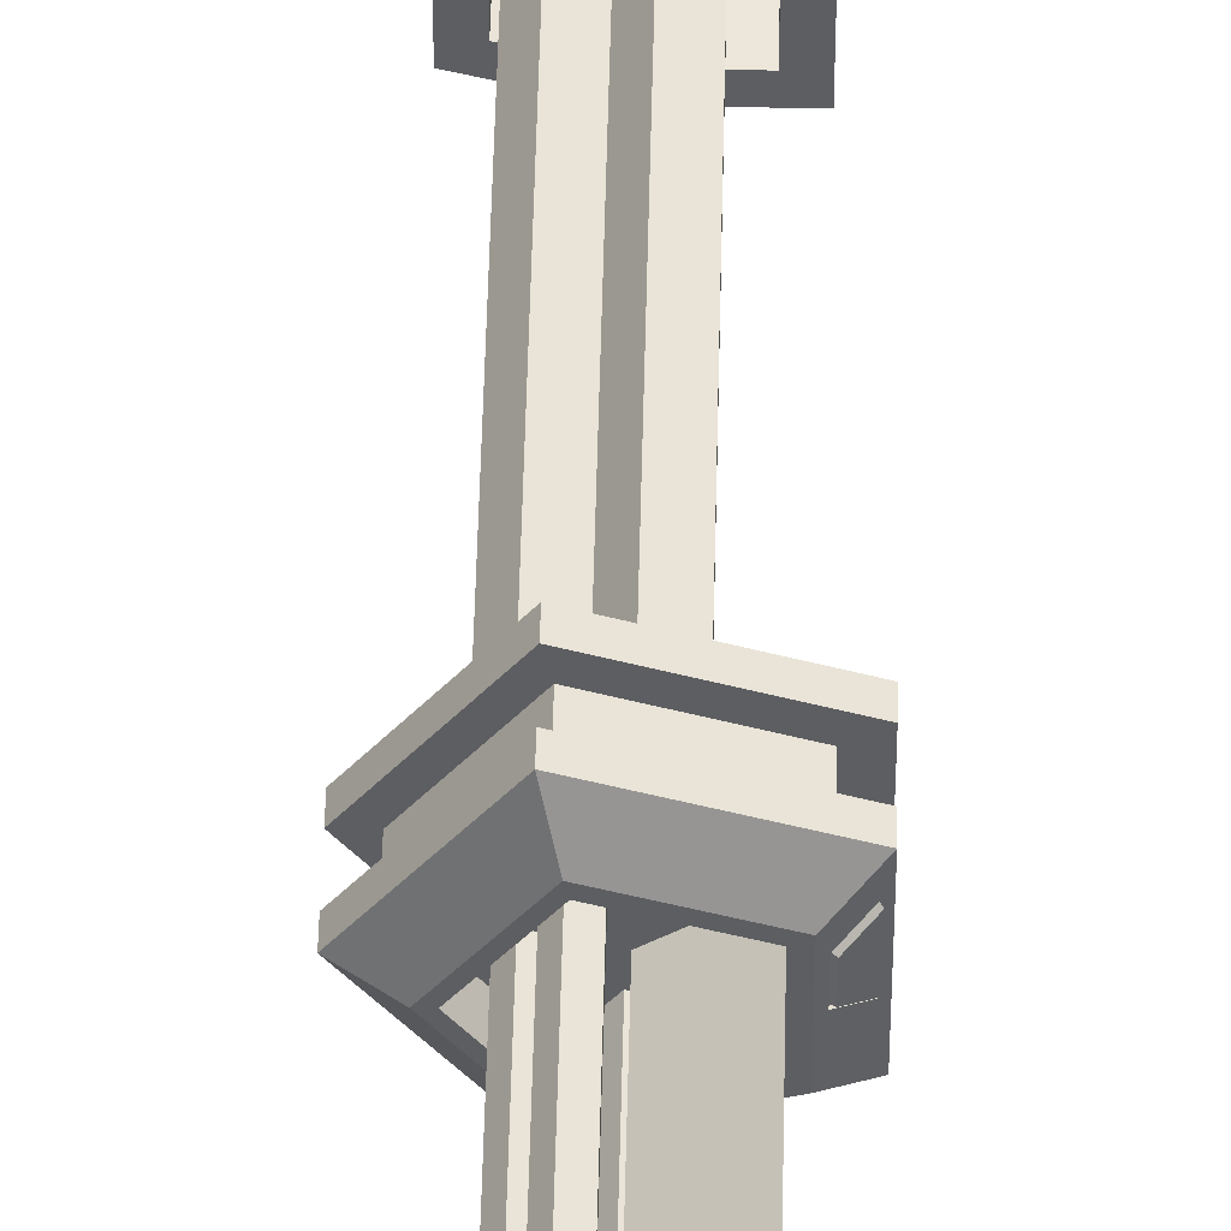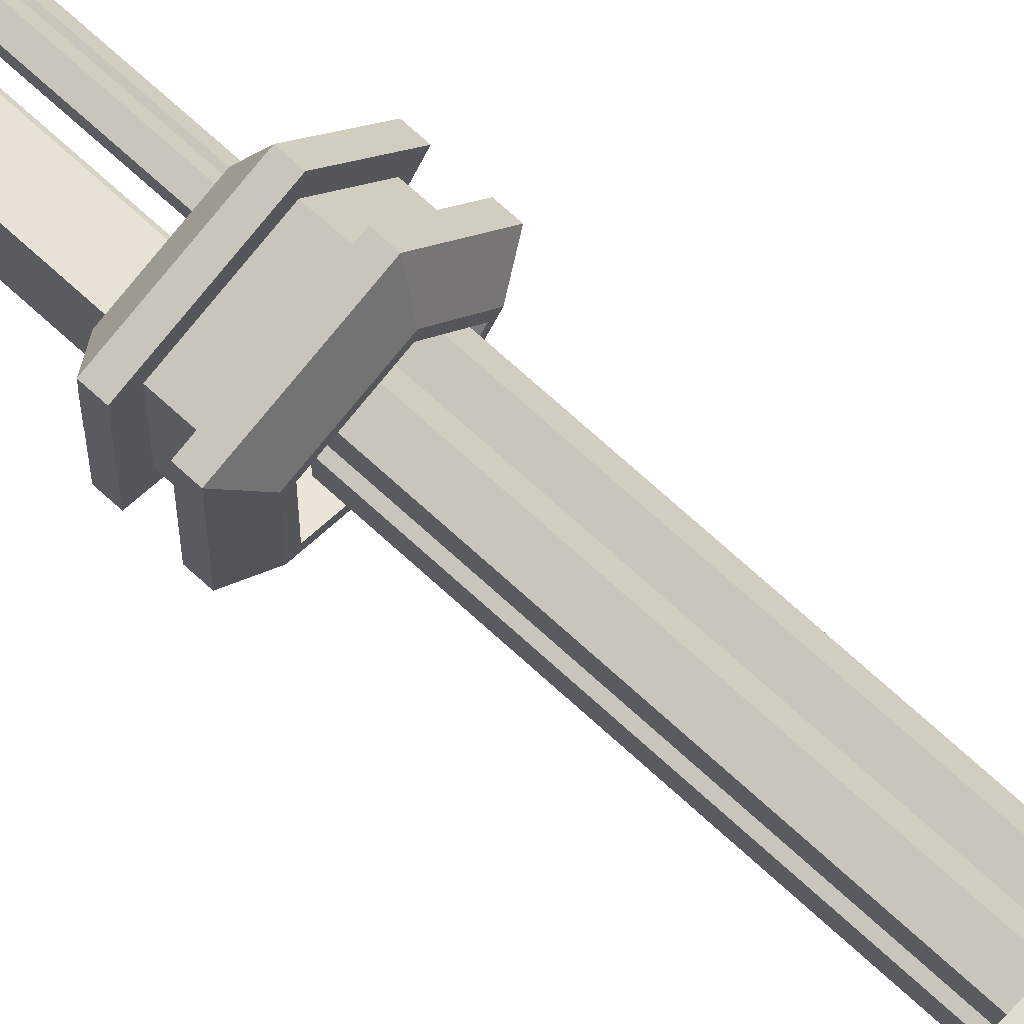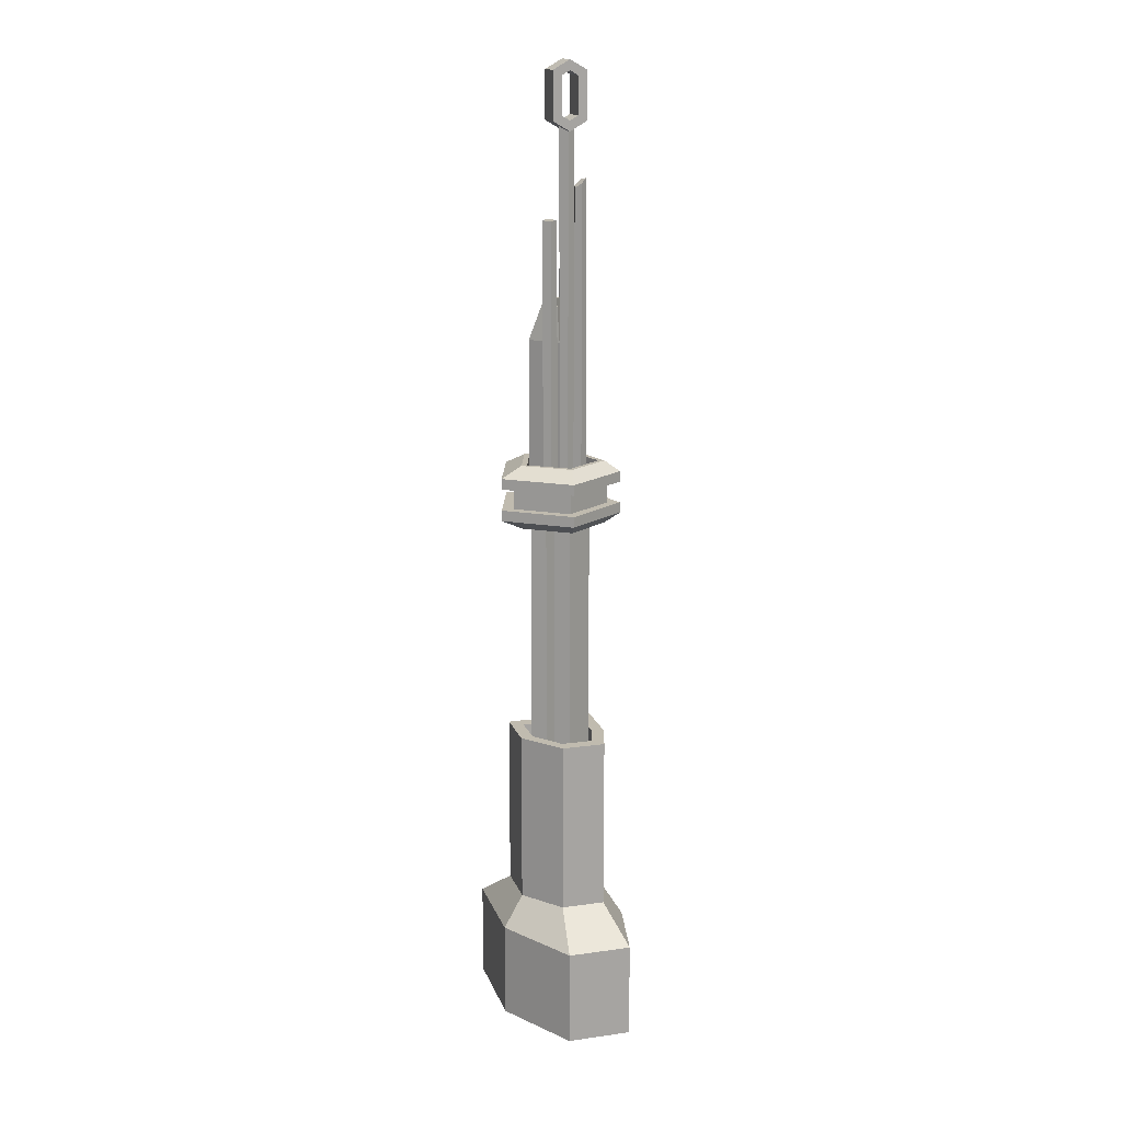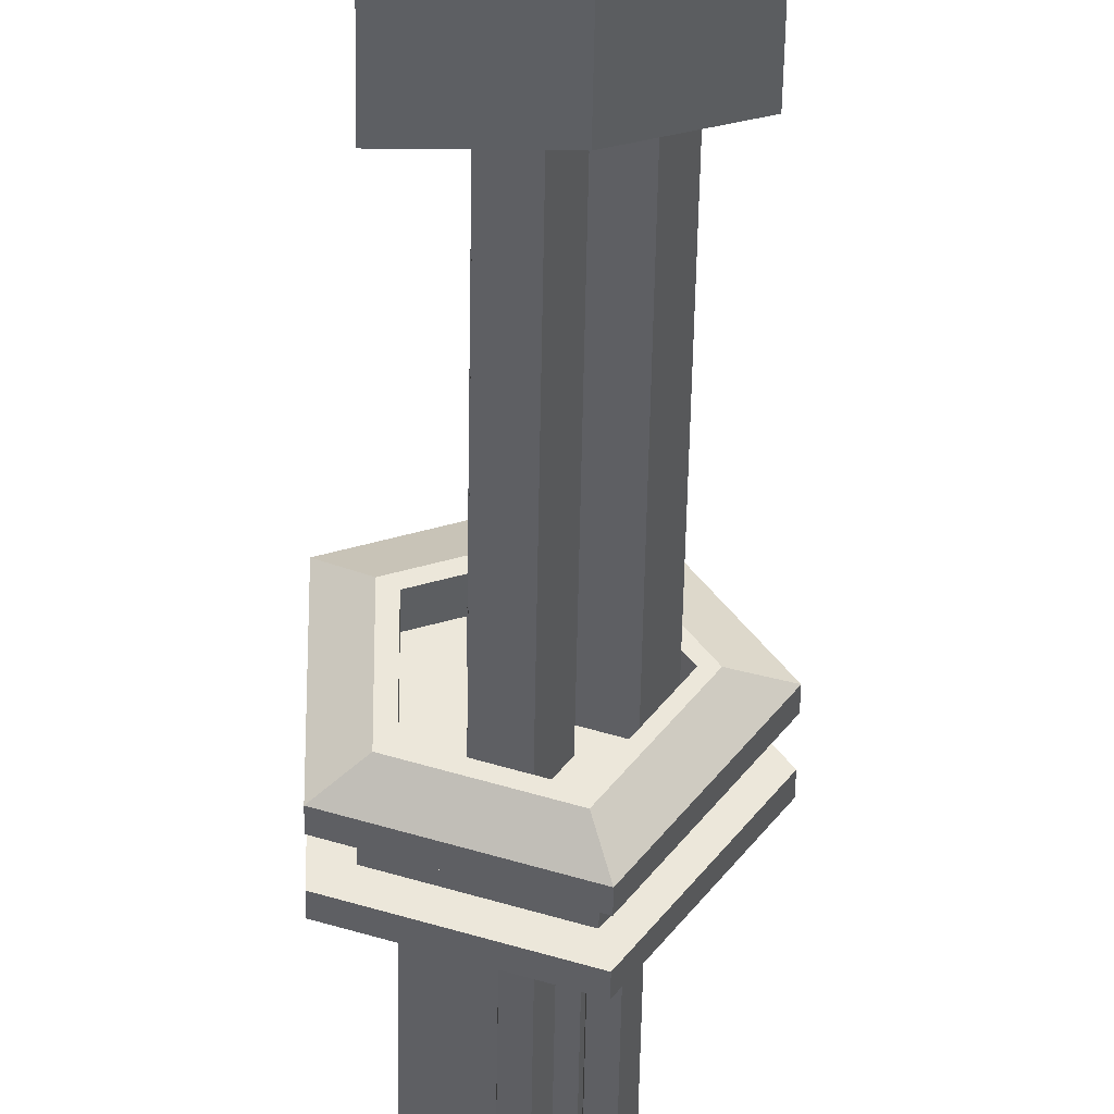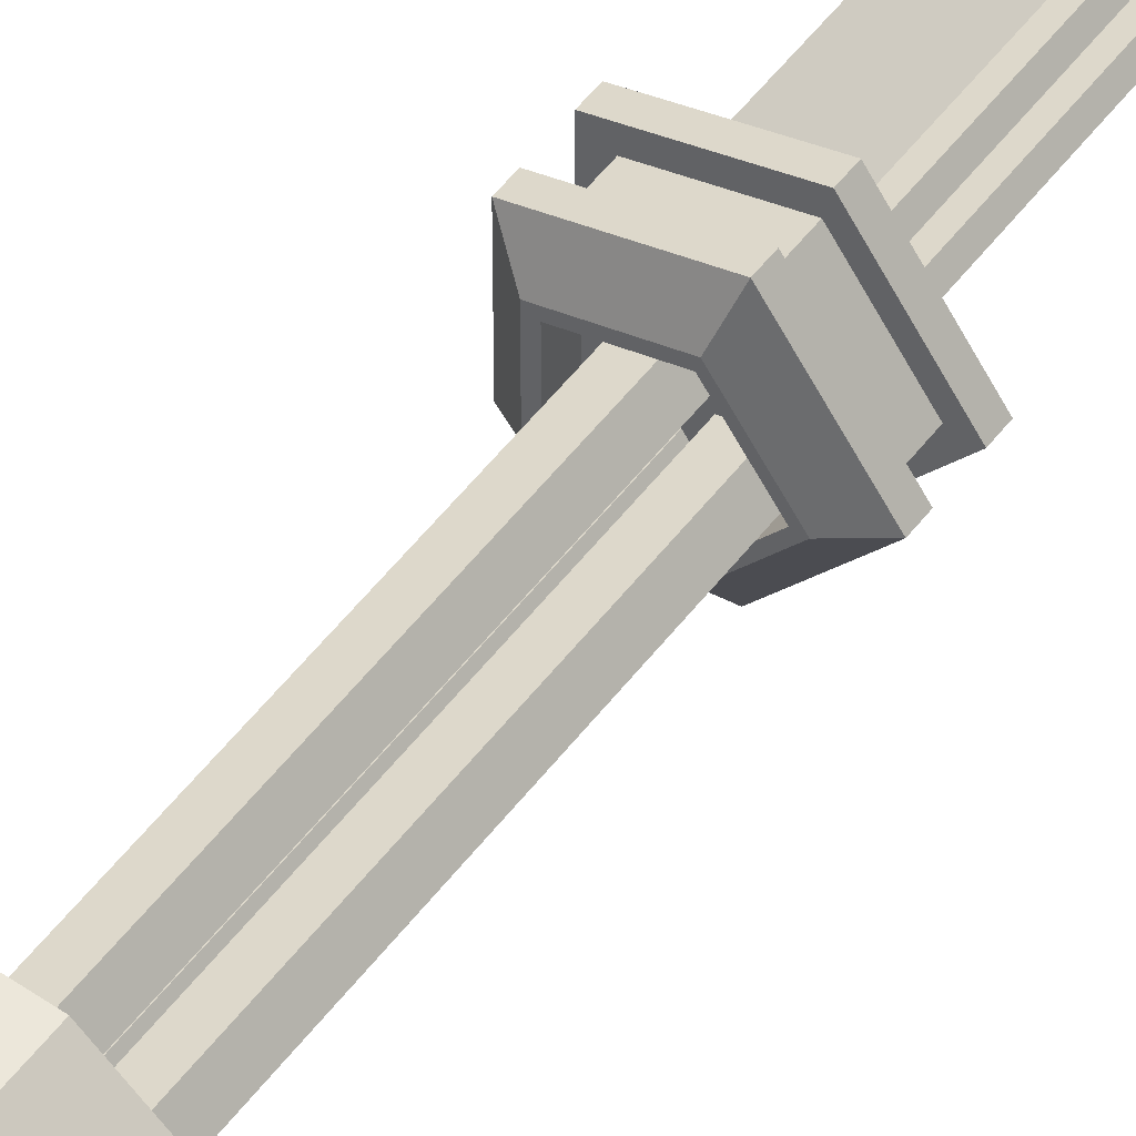
<metadata>
{"format":"obj","ext":"obj","renderer":"f3d","projection":"perspective","resolution":1024,"background":"white","views":[{"elev":50.7,"azim":-178.7,"up":"+Z"},{"elev":70.0,"azim":-47.3,"up":"+Z"},{"elev":15.9,"azim":73.9,"up":"+Y"},{"elev":-40.3,"azim":-0.8,"up":"+Z"},{"elev":53.0,"azim":36.3,"up":"+Z"}]}
</metadata>
<code>
g default
v -0.07083 2.007 -0.6408
v -0.3432 2.007 -0.5523
v -0.3432 2.007 -0.266
v -0.07083 2.007 -0.1775
v 0.0975 2.007 -0.4092
v -0.07083 9.461 -0.6408
v -0.3432 9.461 -0.5523
v -0.3432 9.461 -0.266
v -0.07083 9.461 -0.1775
v 0.0975 9.461 -0.4092
v -0.1461 2.007 -0.4092
v -0.1461 9.461 -0.4092
g pCylinder1 Beacon_GRP_001
f 1 2 7 6
f 2 3 8 7
f 3 4 9 8
f 4 5 10 9
f 5 1 6 10
f 2 1 11
f 3 2 11
f 4 3 11
f 5 4 11
f 1 5 11
f 6 7 12
f 7 8 12
f 8 9 12
f 9 10 12
f 10 6 12
g default
v -1.54 -0.07124 1.037
v 0.1765 -0.07124 1.037
v -1.54 1.645 1.037
v 0.1765 1.645 1.037
v -1.54 1.645 -1.234
v 0.1765 1.645 -1.234
v -1.54 -0.07124 -1.234
v 0.1765 -0.07124 -1.234
v 1.568 -0.07124 -0.9444
v 1.568 -0.07124 0.1932
v 1.568 1.645 -0.9444
v 1.568 1.645 0.1932
v -0.7747 2.222 0.6772
v 0.09665 2.222 0.6772
v 0.09665 2.222 -0.8737
v -0.7747 2.222 -0.8737
v 0.8032 2.222 0.1008
v 0.8032 2.222 -0.6761
v -0.7747 5.327 0.6772
v 0.09665 5.327 0.6772
v 0.09665 5.327 -0.8737
v -0.7747 5.327 -0.8737
v 0.8032 5.327 0.1008
v 0.8032 5.327 -0.6761
v -0.5541 5.327 0.4604
v 0.07362 5.327 0.4604
v 0.07362 5.327 -0.6569
v -0.5541 5.327 -0.6569
v 0.5827 5.327 0.04515
v 0.5827 5.327 -0.5146
v -0.5541 3.498 0.4604
v 0.07362 3.498 0.4604
v 0.07362 3.498 -0.6569
v -0.5541 3.498 -0.6569
v 0.5827 3.498 0.04515
v 0.5827 3.498 -0.5146
g Beacon_GRP_001 pCube1
f 13 14 16 15
f 43 44 45 46
f 17 18 20 19
f 19 20 14 13
f 22 21 23 24
f 19 13 15 17
f 14 20 21 22
f 20 18 23 21
f 45 44 47 48
f 16 14 22 24
f 15 16 26 25
f 18 17 28 27
f 17 15 25 28
f 16 24 29 26
f 24 23 30 29
f 23 18 27 30
f 25 26 32 31
f 27 28 34 33
f 28 25 31 34
f 26 29 35 32
f 29 30 36 35
f 30 27 33 36
f 31 32 38 37
f 33 34 40 39
f 34 31 37 40
f 32 35 41 38
f 35 36 42 41
f 36 33 39 42
f 37 38 44 43
f 39 40 46 45
f 40 37 43 46
f 38 41 47 44
f 41 42 48 47
f 42 39 45 48
g default
v 0.3642 2.007 -0.334
v 0.09186 2.007 -0.2455
v 0.09186 2.007 0.04085
v 0.3642 2.007 0.1293
v 0.5326 2.007 -0.1023
v 0.3642 9.461 -0.334
v 0.09186 9.461 -0.2455
v 0.09186 9.461 0.04085
v 0.3642 9.461 0.1293
v 0.5326 9.461 -0.1023
v 0.2889 2.007 -0.1023
v 0.2889 9.461 -0.1023
g Beacon_GRP_001 pCylinder3
f 49 50 55 54
f 50 51 56 55
f 51 52 57 56
f 52 53 58 57
f 53 49 54 58
f 50 49 59
f 51 50 59
f 52 51 59
f 53 52 59
f 49 53 59
f 54 55 60
f 55 56 60
f 56 57 60
f 57 58 60
f 58 54 60
g default
v -0.07529 2.007 -0.03191
v -0.3477 2.007 0.05659
v -0.3477 2.007 0.343
v -0.07529 2.007 0.4315
v 0.09304 2.007 0.1998
v -0.07529 9.461 -0.03191
v -0.3477 9.461 0.05659
v -0.3477 9.461 0.343
v -0.07529 9.461 0.4315
v 0.09304 9.461 0.1998
v -0.1506 2.007 0.1998
v -0.1506 9.461 0.1998
g Beacon_GRP_001 pCylinder2
f 61 62 67 66
f 62 63 68 67
f 63 64 69 68
f 64 65 70 69
f 65 61 66 70
f 62 61 71
f 63 62 71
f 64 63 71
f 65 64 71
f 61 65 71
f 66 67 72
f 67 68 72
f 68 69 72
f 69 70 72
f 70 66 72
g default
v -0.795 10.01 -0.5572
v 0.2061 10.01 -0.8824
v 0.2061 9.636 -0.8824
v -0.795 9.636 -0.5572
v -0.795 10.01 0.4954
v -0.795 9.636 0.4954
v 0.2061 10.01 0.8207
v 0.2061 9.636 0.8207
v 0.8248 10.01 -0.03088
v 0.8248 9.636 -0.03088
g Beacon_GRP_001 polySurface1 pCylinder4
f 73 74 75 76
f 77 73 76 78
f 79 77 78 80
f 81 79 80 82
f 74 81 82 75
g default
v -0.4348 13.2 -0.2153
v -0.4348 13.2 0.02504
v -0.2694 13.2 -0.09513
v -0.4595 13.07 -0.2513
v -0.4595 13.07 0.061
v -0.2446 13.07 -0.09513
g Beacon_GRP_001 pCylinder4 polySurface3 polySurface2
f 83 84 85
f 86 87 84 83
f 87 88 85 84
f 88 86 83 85
g default
v 0.2563 10.2 -1.106
v -1.008 10.2 -0.6953
v -1.008 10.2 0.6336
v 0.2563 10.2 1.044
v 1.037 10.2 -0.03088
v 0.1564 10.39 -0.8483
v -0.7291 10.39 -0.5606
v -0.7291 10.39 0.3704
v 0.1564 10.39 0.6581
v 0.7036 10.39 -0.09513
v 0.2563 9.449 -1.106
v -1.008 9.449 -0.6953
v -1.008 9.449 0.6336
v 0.2563 9.449 1.044
v 1.037 9.449 -0.03088
v 0.1564 9.261 -0.8483
v -0.7291 9.261 -0.5606
v -0.7291 9.261 0.3704
v 0.1564 9.261 0.6581
v 0.7036 9.261 -0.09513
v 0.2563 10.01 -1.106
v 1.037 10.01 -0.03088
v 0.2563 10.01 1.044
v -1.008 10.01 0.6336
v -1.008 10.01 -0.6953
v -1.008 9.636 -0.6953
v 0.2563 9.636 -1.106
v 1.037 9.636 -0.03088
v 0.2563 9.636 1.044
v -1.008 9.636 0.6336
v -0.795 10.01 -0.5572
v 0.2061 10.01 -0.8824
v 0.2061 9.636 -0.8824
v -0.795 9.636 -0.5572
v -0.795 10.01 0.4954
v -0.795 9.636 0.4954
v 0.2061 10.01 0.8207
v 0.2061 9.636 0.8207
v 0.8248 10.01 -0.03088
v 0.8248 9.636 -0.03088
v 0.1322 10.39 -0.7406
v -0.6266 10.39 -0.4941
v -0.6266 10.39 0.3038
v 0.1322 10.39 0.5504
v 0.6012 10.39 -0.09513
v 0.1322 9.261 -0.7406
v -0.6266 9.261 -0.4941
v -0.6266 9.261 0.3038
v 0.1322 9.261 0.5504
v 0.6012 9.261 -0.09513
v 0.1322 10.11 -0.7406
v -0.6266 10.11 -0.4941
v -0.07754 10.11 -0.09513
v -0.6266 10.11 0.3038
v 0.1322 10.11 0.5504
v 0.6012 10.11 -0.09513
v 0.1322 9.536 -0.7406
v -0.07754 9.536 -0.09513
v -0.6266 9.536 -0.4941
v -0.6266 9.536 0.3038
v 0.1322 9.536 0.5504
v 0.6012 9.536 -0.09513
v -0.6266 12.45 -0.4941
v -0.6266 12.45 0.3038
v -0.07754 12.45 -0.09513
v -0.4902 13.07 -0.2959
v -0.4902 13.07 0.1056
v -0.214 13.07 -0.09513
v -0.613 12.51 -0.4144
v -0.613 12.51 0.2241
v -0.5039 13.01 0.06549
v -0.5039 13.01 -0.2558
v -0.6027 12.51 -0.4144
v -0.6027 12.51 0.2241
v -0.4935 13.01 0.06549
v -0.4935 13.01 -0.2558
v -0.4983 12.56 -0.3522
v -0.4983 12.56 0.1619
v -0.4104 12.96 0.0342
v -0.4104 12.96 -0.2245
v -0.6027 12.08 -0.4144
v -0.6027 12.08 0.2241
v -0.4983 12.13 0.1619
v -0.4983 12.13 -0.3522
v -0.4595 13.07 -0.2513
v -0.4595 13.07 0.061
v -0.2446 13.07 -0.09513
v -0.9632 10.23 -0.1973
v -0.9632 10.23 0.3903
v -0.783 10.35 0.22
v -0.783 10.35 -0.1101
v -0.943 10.21 -0.1973
v -0.943 10.21 0.3903
v -0.7627 10.33 0.22
v -0.7627 10.33 -0.1101
v -0.9392 10.21 -0.184
v -0.9392 10.21 0.3755
v -0.7675 10.32 0.2133
v -0.7675 10.32 -0.101
v -0.9696 10.25 -0.1634
v -0.9696 10.25 0.3524
v -0.8113 10.36 0.2029
v -0.8113 10.36 -0.08682
g Beacon_GRP_001 pCylinder4 polySurface2 polySurface4
f 139 140 141
f 142 143 141
f 143 144 141
f 144 139 141
f 89 90 95 94
f 188 189 190 191
f 91 92 97 96
f 92 93 98 97
f 93 89 94 98
f 114 115 99 100
f 118 114 100 101
f 117 118 101 102
f 116 117 102 103
f 115 116 103 99
f 145 146 147
f 147 146 148
f 148 146 149
f 149 146 150
f 150 146 145
f 99 104 105 100
f 100 105 106 101
f 101 106 107 102
f 102 107 108 103
f 103 108 104 99
f 110 109 89 93
f 111 110 93 92
f 112 111 92 91
f 113 112 91 90
f 109 113 90 89
f 113 109 120 119
f 115 114 122 121
f 112 113 119 123
f 114 118 124 122
f 111 112 123 125
f 118 117 126 124
f 110 111 125 127
f 117 116 128 126
f 109 110 127 120
f 116 115 121 128
f 94 95 130 129
f 95 96 131 130
f 96 97 132 131
f 97 98 133 132
f 98 94 129 133
f 105 104 134 135
f 106 105 135 136
f 107 106 136 137
f 108 107 137 138
f 104 108 138 134
f 129 130 140 139
f 130 131 142 140
f 131 132 143 142
f 132 133 144 143
f 133 129 139 144
f 135 134 145 147
f 136 135 147 148
f 137 136 148 149
f 138 137 149 150
f 134 138 150 145
f 140 142 152 151
f 142 141 153 152
f 141 140 151 153
f 165 166 167 168
f 152 153 156 155
f 153 151 154 156
f 151 152 158 157
f 152 155 159 158
f 155 154 160 159
f 154 151 157 160
f 157 158 162 161
f 158 159 163 162
f 159 160 164 163
f 160 157 161 164
f 169 170 171 172
f 162 163 167 166
f 163 164 168 167
f 164 161 165 168
f 161 162 170 169
f 162 166 171 170
f 166 165 172 171
f 165 161 169 172
f 154 155 174 173
f 155 156 175 174
f 156 154 173 175
f 90 91 177 176
f 91 96 178 177
f 96 95 179 178
f 95 90 176 179
f 176 177 181 180
f 177 178 182 181
f 178 179 183 182
f 179 176 180 183
f 180 181 185 184
f 181 182 186 185
f 182 183 187 186
f 183 180 184 187
f 184 185 189 188
f 185 186 190 189
f 186 187 191 190
f 187 184 188 191
g default
v -0.5758 11.62 -0.05362
v -0.5369 11.62 -0.06625
v -0.5369 11.62 -0.1071
v -0.5758 11.62 -0.1197
v -0.5998 11.62 -0.08668
v -0.5758 13.26 -0.05362
v -0.5369 13.26 -0.06625
v -0.5369 13.26 -0.1071
v -0.5758 13.26 -0.1197
v -0.5998 13.26 -0.08668
v -0.5651 11.62 -0.08668
v -0.5651 13.26 -0.08668
g Beacon_GRP_001 pCylinder9
f 192 193 198 197
f 193 194 199 198
f 194 195 200 199
f 195 196 201 200
f 196 192 197 201
f 193 192 202
f 194 193 202
f 195 194 202
f 196 195 202
f 192 196 202
f 197 198 203
f 198 199 203
f 199 200 203
f 200 201 203
f 201 197 203
g default
v -0.05209 10.11 -0.5841
v -0.2021 10.11 -0.5354
v -0.2021 10.11 -0.3776
v -0.05209 10.11 -0.3288
v 0.04064 10.11 -0.4565
v -0.05209 15.26 -0.5533
v -0.2021 15.23 -0.5163
v -0.2021 15.12 -0.3967
v -0.05209 15.09 -0.3597
v 0.04064 15.17 -0.4565
v -0.09356 10.11 -0.4565
v -0.09356 15.17 -0.4565
g Beacon_GRP_001 pCylinder7
f 204 205 210 209
f 205 206 211 210
f 206 207 212 211
f 207 208 213 212
f 208 204 209 213
f 205 204 214
f 206 205 214
f 207 206 214
f 208 207 214
f 204 208 214
f 209 210 215
f 210 211 215
f 211 212 215
f 212 213 215
f 213 209 215
g default
v 0.3304 10.03 -0.23
v 0.1804 10.03 -0.1812
v 0.1804 10.03 -0.02346
v 0.3304 10.03 0.0253
v 0.4231 10.03 -0.1023
v 0.3304 16.14 -0.23
v 0.1804 16.14 -0.1812
v 0.1804 16.14 -0.02346
v 0.3304 16.14 0.0253
v 0.4231 16.14 -0.1023
v 0.2889 10.03 -0.1023
v 0.2889 16.14 -0.1023
g Beacon_GRP_001 pCylinder5
f 216 217 222 221
f 217 218 223 222
f 218 219 224 223
f 219 220 225 224
f 220 216 221 225
f 217 216 226
f 218 217 226
f 219 218 226
f 220 219 226
f 216 220 226
f 221 222 227
f 222 223 227
f 223 224 227
f 224 225 227
f 225 221 227
g default
v -0.5758 11.21 0.1105
v -0.5369 11.21 0.09785
v -0.5369 11.21 0.05699
v -0.5758 11.21 0.04436
v -0.5998 11.21 0.07742
v -0.5758 12.84 0.1105
v -0.5369 12.84 0.09785
v -0.5369 12.84 0.05699
v -0.5758 12.84 0.04436
v -0.5998 12.84 0.07742
v -0.5651 11.21 0.07742
v -0.5651 12.84 0.07742
g Beacon_GRP_001 pCylinder10
f 228 229 234 233
f 229 230 235 234
f 230 231 236 235
f 231 232 237 236
f 232 228 233 237
f 229 228 238
f 230 229 238
f 231 230 238
f 232 231 238
f 228 232 238
f 233 234 239
f 234 235 239
f 235 236 239
f 236 237 239
f 237 233 239
g default
v 0.04893 16.32 -0.2384
v 0.04893 16.24 -0.09912
v 0.04893 16.32 0.0402
v 0.04893 16.23 -0.3908
v 0.04893 16.06 -0.09912
v 0.04893 16.23 0.1926
v 0.5317 16.23 -0.3908
v 0.5317 16.06 -0.09912
v 0.5317 16.23 0.1926
v 0.5317 16.32 -0.2384
v 0.5317 16.24 -0.09912
v 0.5317 16.32 0.0402
v 0.04893 16.64 0.0402
v 0.04893 16.64 0.1926
v 0.5317 16.64 0.1926
v 0.5317 16.64 0.0402
v 0.04893 16.64 -0.2384
v 0.04893 16.64 -0.3908
v 0.5317 16.64 -0.3908
v 0.5317 16.64 -0.2384
v 0.04893 16.96 -0.2384
v 0.04893 17.04 -0.09912
v 0.04893 16.96 0.0402
v 0.04893 17.05 -0.3908
v 0.04893 17.22 -0.09912
v 0.04893 17.05 0.1926
v 0.5317 17.05 -0.3908
v 0.5317 17.22 -0.09912
v 0.5317 17.05 0.1926
v 0.5317 16.96 -0.2384
v 0.5317 17.04 -0.09912
v 0.5317 16.96 0.0402
g Beacon_GRP_001 pTorus1
f 240 256 257 243
f 241 240 243 244
f 242 241 244 245
f 243 257 258 246
f 244 243 246 247
f 245 244 247 248
f 246 258 259 249
f 247 246 249 250
f 248 247 250 251
f 249 259 256 240
f 250 249 240 241
f 251 250 241 242
f 253 252 242 245
f 254 253 245 248
f 255 254 248 251
f 252 255 251 242
f 260 263 257 256
f 261 264 263 260
f 262 265 264 261
f 263 266 258 257
f 264 267 266 263
f 265 268 267 264
f 266 269 259 258
f 267 270 269 266
f 268 271 270 267
f 269 260 256 259
f 270 261 260 269
f 271 262 261 270
f 253 265 262 252
f 254 268 265 253
f 255 271 268 254
f 252 262 271 255
g default
v -0.5758 12.04 -0.2177
v -0.5369 12.04 -0.2304
v -0.5369 12.04 -0.2712
v -0.5758 12.04 -0.2838
v -0.5998 12.04 -0.2508
v -0.5758 13.67 -0.2177
v -0.5369 13.67 -0.2304
v -0.5369 13.67 -0.2712
v -0.5758 13.67 -0.2838
v -0.5998 13.67 -0.2508
v -0.5651 12.04 -0.2508
v -0.5651 13.67 -0.2508
g Beacon_GRP_001 pCylinder8
f 272 273 278 277
f 273 274 279 278
f 274 275 280 279
f 275 276 281 280
f 276 272 277 281
f 273 272 282
f 274 273 282
f 275 274 282
f 276 275 282
f 272 276 282
f 277 278 283
f 278 279 283
f 279 280 283
f 280 281 283
f 281 277 283
g default
v 0.1605 10 0.01578
v 0.01045 10 0.06453
v 0.01045 10 0.2223
v 0.1605 10 0.271
v 0.2532 10 0.1434
v 0.1605 14.58 0.01578
v 0.01045 14.58 0.06453
v 0.01045 14.58 0.2223
v 0.1605 14.58 0.271
v 0.2532 14.58 0.1434
v 0.119 10 0.1434
v 0.119 14.58 0.1434
g Beacon_GRP_001 pCylinder6
f 284 285 290 289
f 285 286 291 290
f 286 287 292 291
f 287 288 293 292
f 288 284 289 293
f 285 284 294
f 286 285 294
f 287 286 294
f 288 287 294
f 284 288 294
f 289 290 295
f 290 291 295
f 291 292 295
f 292 293 295
f 293 289 295

</code>
